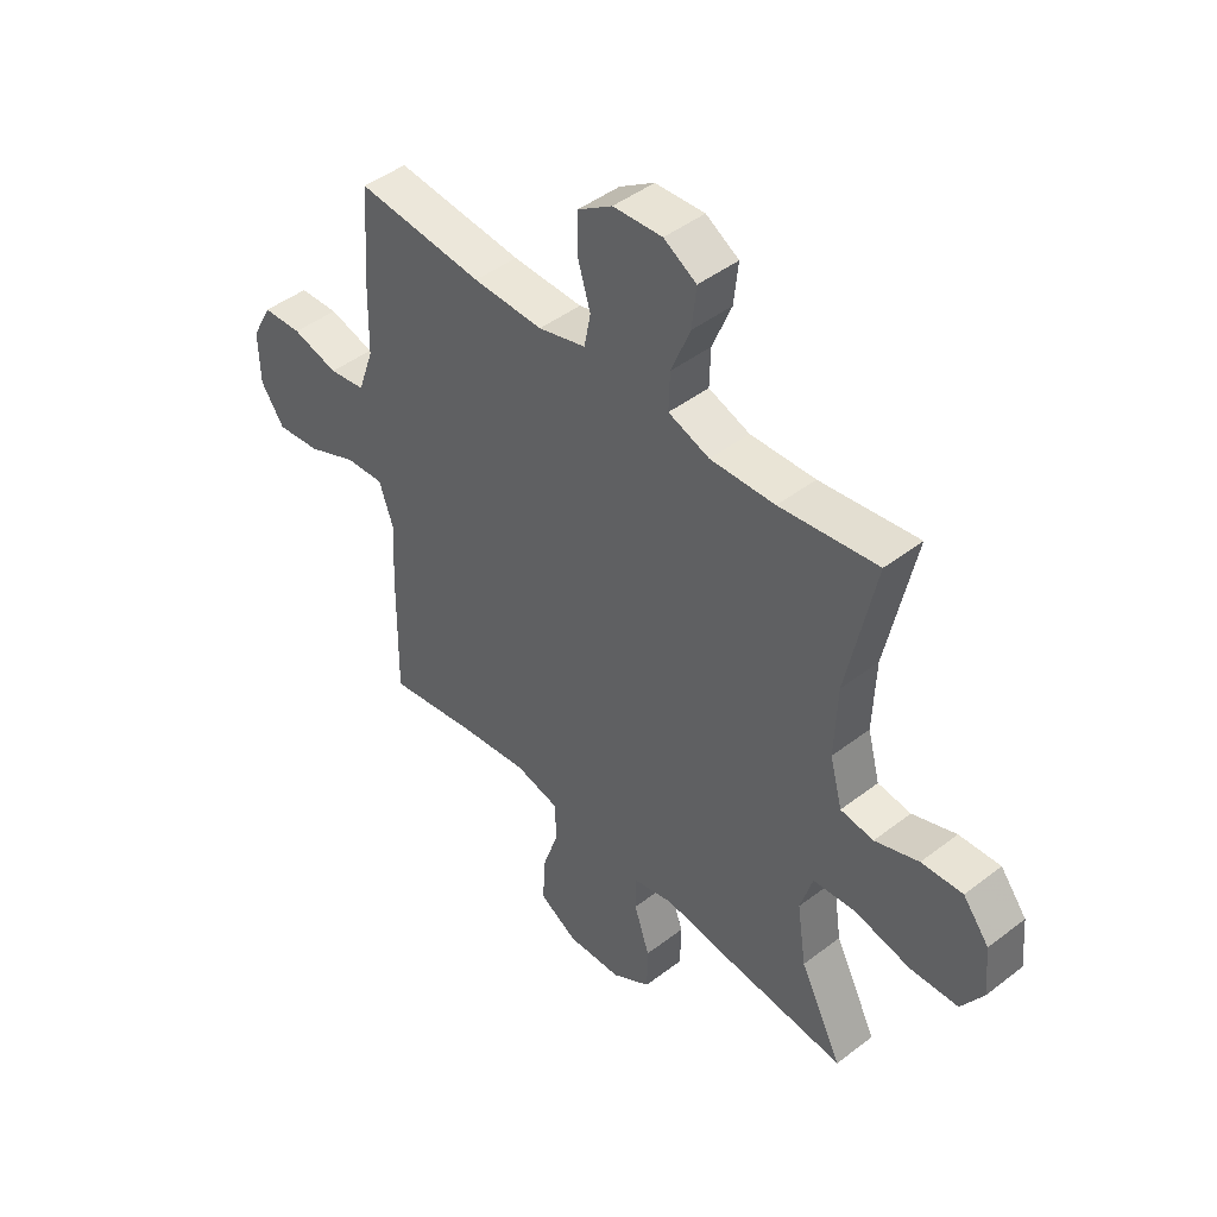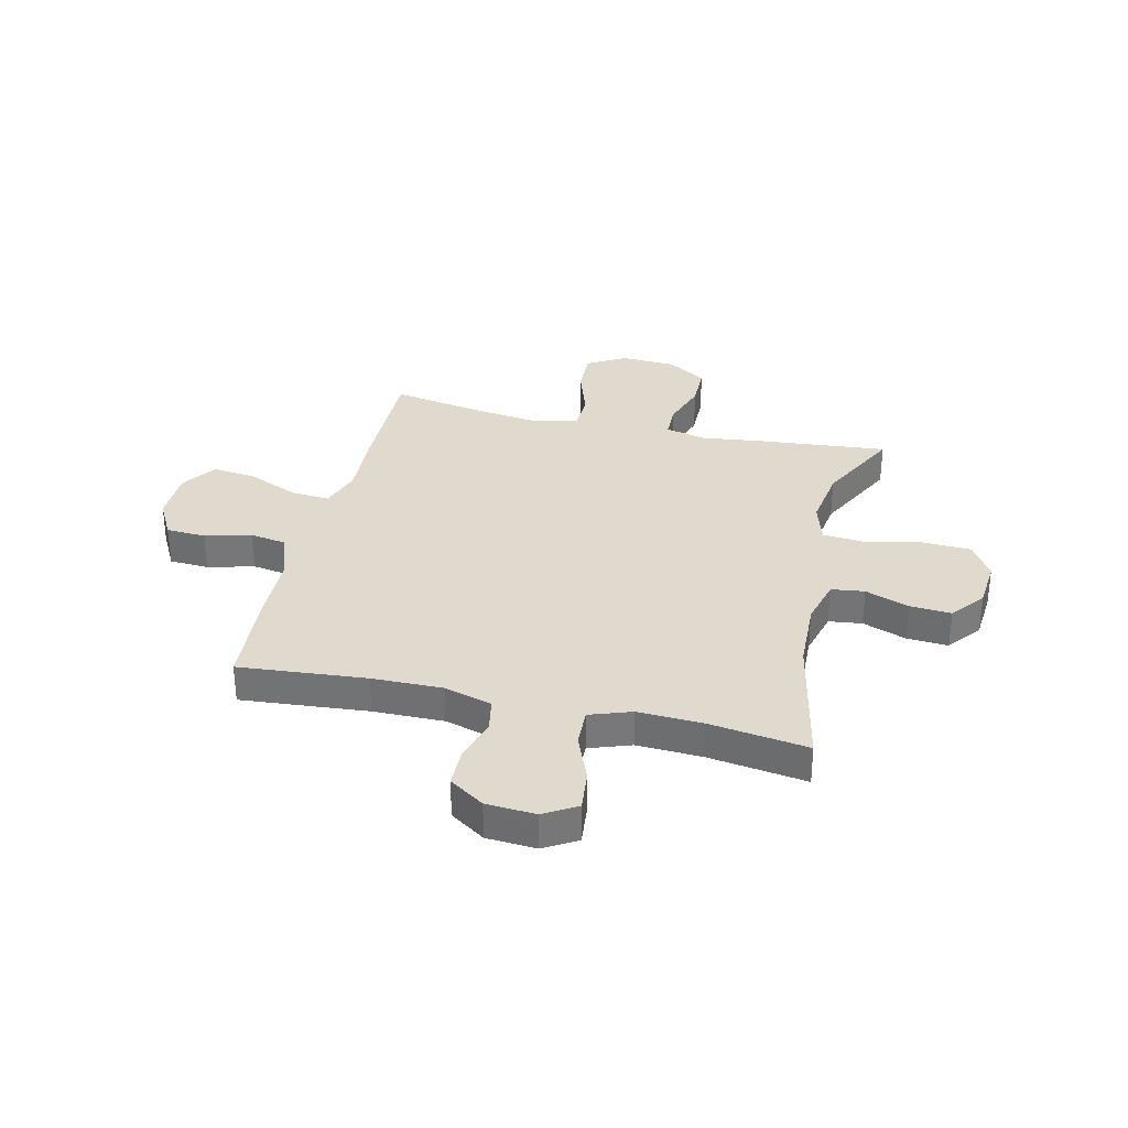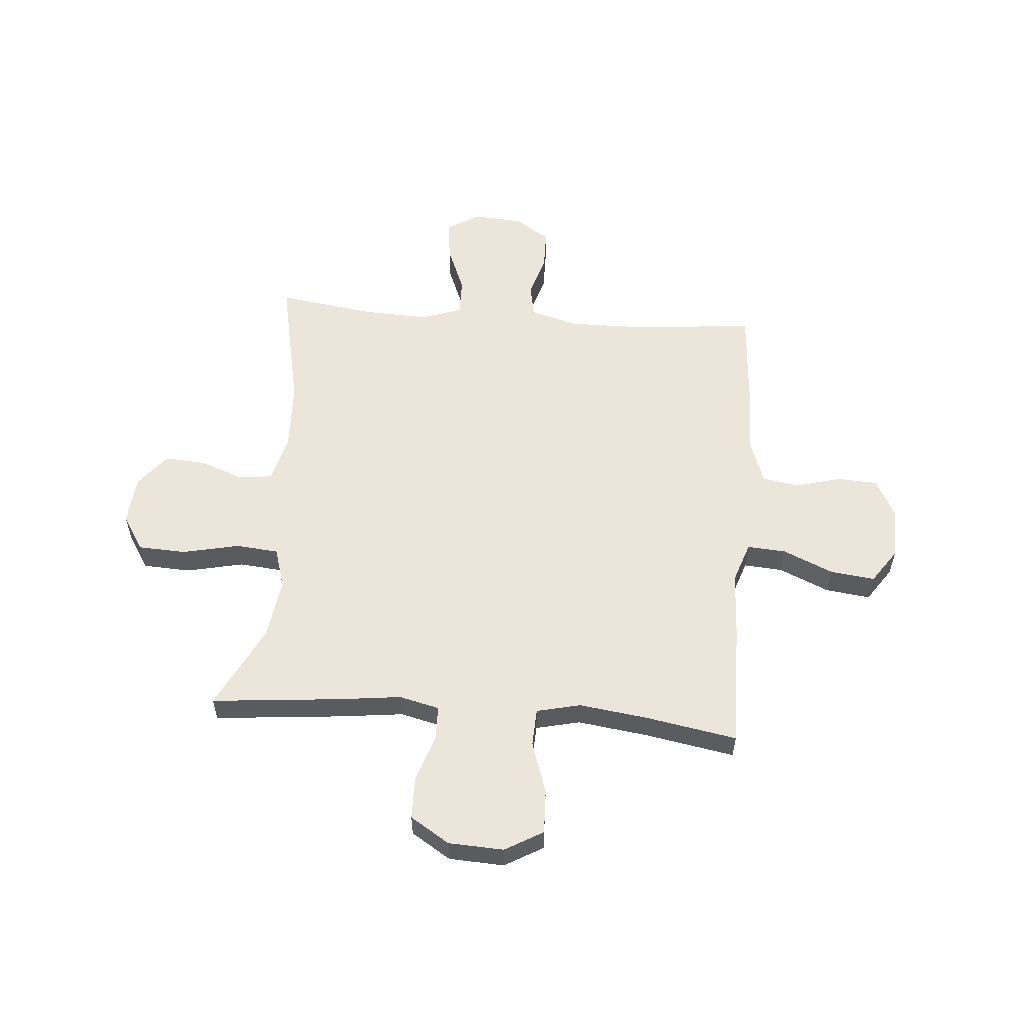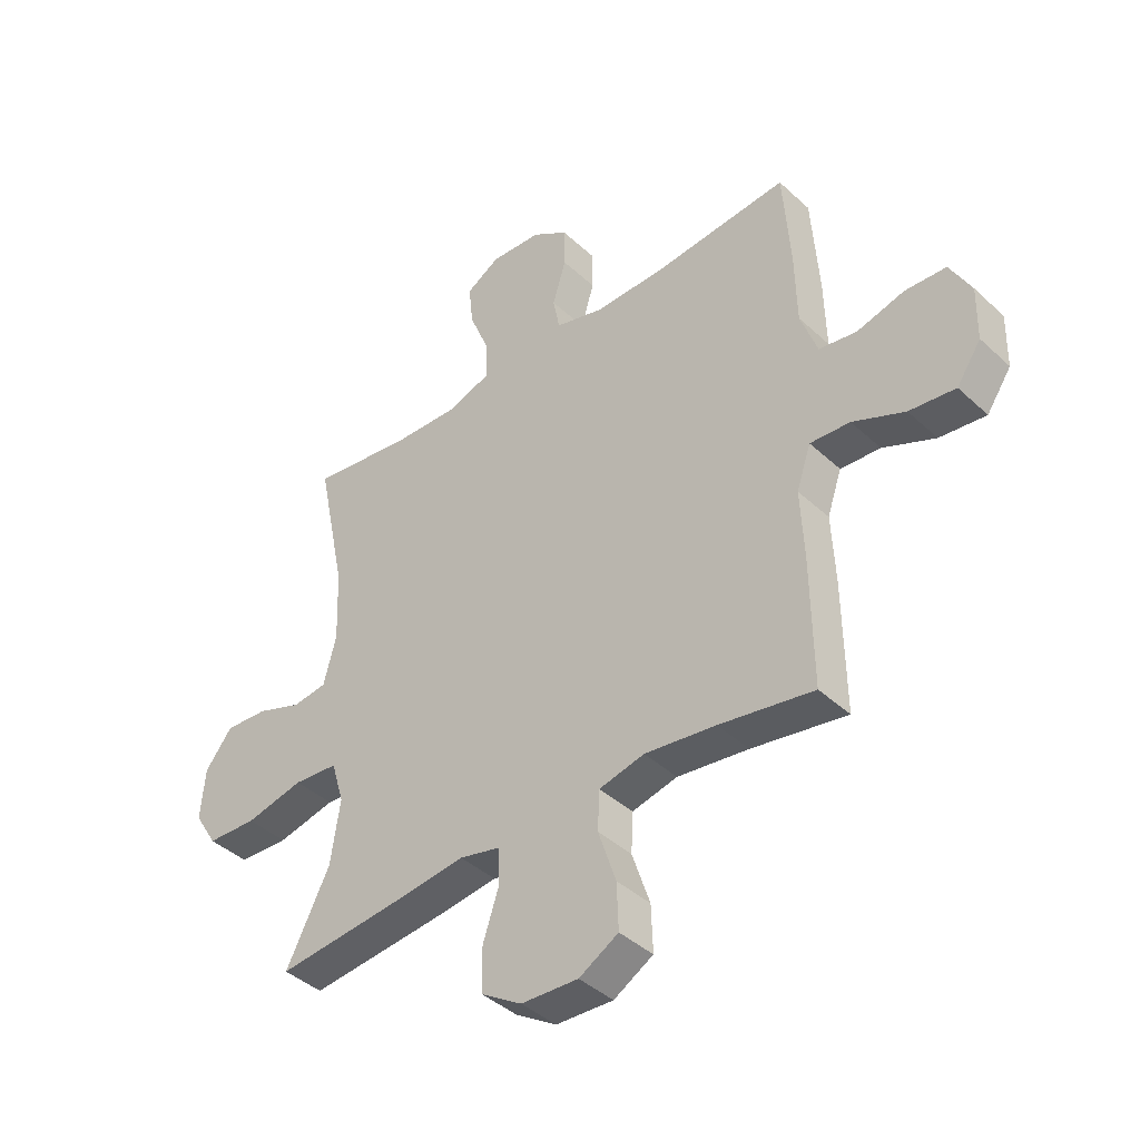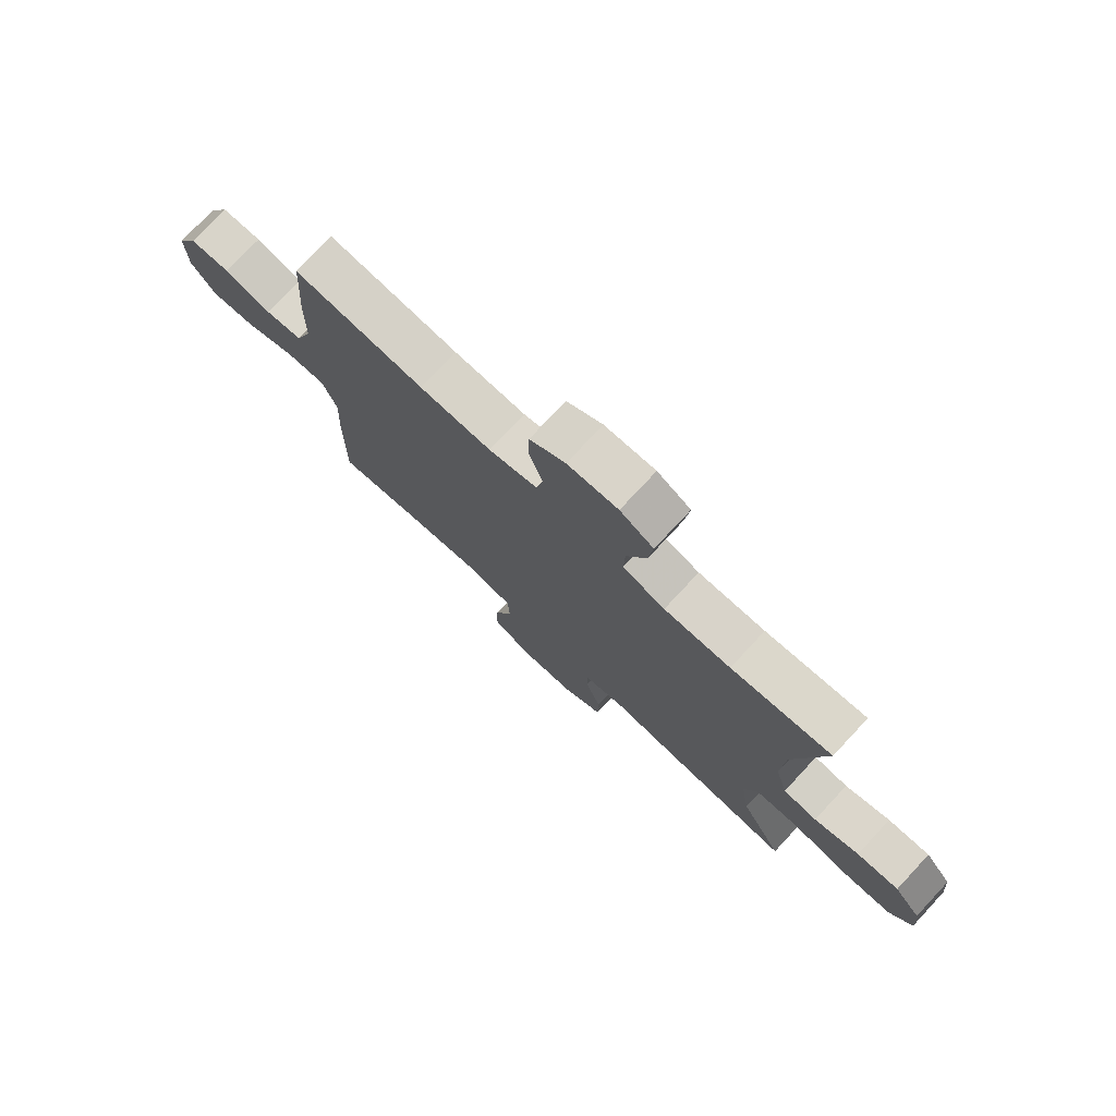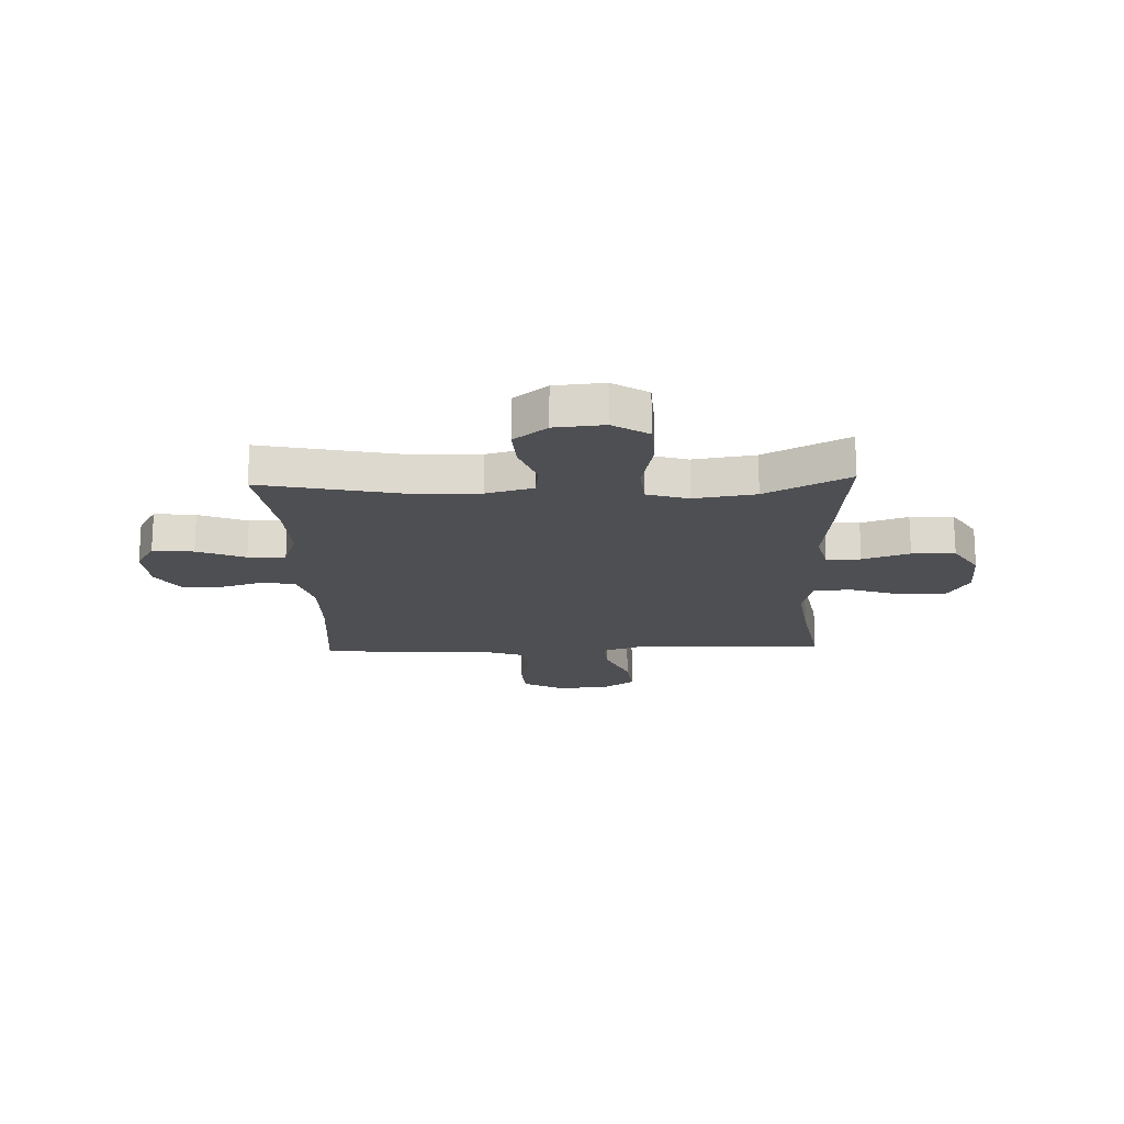
<metadata>
{"format":"obj","ext":"obj","renderer":"f3d","projection":"perspective","resolution":1024,"background":"white","views":[{"elev":45.4,"azim":48.4,"up":"+Z"},{"elev":32.9,"azim":13.2,"up":"+Y"},{"elev":56.4,"azim":-175.4,"up":"+Y"},{"elev":-41.2,"azim":-138.1,"up":"+Z"},{"elev":76.6,"azim":43.0,"up":"+Z"},{"elev":-18.2,"azim":92.2,"up":"+Y"}]}
</metadata>
<code>
v -0.5 0.07 0.5
v -0.262 0.07 0.479
v -0.131 0.07 0.477
v -0.042 0.07 0.502
v -0.03 0.07 0.564
v -0.054 0.07 0.644
v -0.053 0.07 0.718
v 0.012 0.07 0.761
v 0.104 0.07 0.767
v 0.165 0.07 0.731
v 0.157 0.07 0.655
v 0.121 0.07 0.566
v 0.119 0.07 0.496
v 0.196 0.07 0.469
v 0.317 0.07 0.474
v 0.5 0.07 0.5
v 0.447 0.07 0.246
v 0.442 0.07 0.114
v 0.465 0.07 0.027
v 0.527 0.07 0.019
v 0.609 0.07 0.049
v 0.686 0.07 0.054
v 0.735 0.07 -0.008
v 0.743 0.07 -0.1
v 0.702 0.07 -0.166
v 0.612 0.07 -0.17
v 0.507 0.07 -0.147
v 0.427 0.07 -0.154
v 0.404 0.07 -0.231
v 0.421 0.07 -0.345
v 0.5 0.07 -0.5
v 0.259 0.07 -0.477
v 0.143 0.07 -0.463
v 0.068 0.07 -0.481
v 0.067 0.07 -0.545
v 0.096 0.07 -0.632
v 0.095 0.07 -0.712
v 0.022 0.07 -0.758
v -0.081 0.07 -0.763
v -0.152 0.07 -0.722
v -0.149 0.07 -0.639
v -0.117 0.07 -0.543
v -0.12 0.07 -0.472
v -0.202 0.07 -0.453
v -0.33 0.07 -0.47
v -0.5 0.07 -0.5
v -0.497 0.07 -0.266
v -0.491 0.07 -0.143
v -0.517 0.07 -0.067
v -0.589 0.07 -0.072
v -0.683 0.07 -0.113
v -0.766 0.07 -0.123
v -0.81 0.07 -0.059
v -0.812 0.07 0.039
v -0.774 0.07 0.11
v -0.7 0.07 0.114
v -0.614 0.07 0.091
v -0.546 0.07 0.102
v -0.516 0.07 0.187
v -0.513 0.07 0.315
v -0.5 0 0.5
v -0.262 0 0.479
v -0.131 0 0.477
v -0.042 0 0.502
v -0.03 0 0.564
v -0.054 0 0.644
v -0.053 0 0.718
v 0.012 0 0.761
v 0.104 0 0.767
v 0.165 0 0.731
v 0.157 0 0.655
v 0.121 0 0.566
v 0.119 0 0.496
v 0.196 0 0.469
v 0.317 0 0.474
v 0.5 0 0.5
v 0.447 0 0.246
v 0.442 0 0.114
v 0.465 0 0.027
v 0.527 0 0.019
v 0.609 0 0.049
v 0.686 0 0.054
v 0.735 0 -0.008
v 0.743 0 -0.1
v 0.702 0 -0.166
v 0.612 0 -0.17
v 0.507 0 -0.147
v 0.427 0 -0.154
v 0.404 0 -0.231
v 0.421 0 -0.345
v 0.5 0 -0.5
v 0.259 0 -0.477
v 0.143 0 -0.463
v 0.068 0 -0.481
v 0.067 0 -0.545
v 0.096 0 -0.632
v 0.095 0 -0.712
v 0.022 0 -0.758
v -0.081 0 -0.763
v -0.152 0 -0.722
v -0.149 0 -0.639
v -0.117 0 -0.543
v -0.12 0 -0.472
v -0.202 0 -0.453
v -0.33 0 -0.47
v -0.5 0 -0.5
v -0.497 0 -0.266
v -0.491 0 -0.143
v -0.517 0 -0.067
v -0.589 0 -0.072
v -0.683 0 -0.113
v -0.766 0 -0.123
v -0.81 0 -0.059
v -0.812 0 0.039
v -0.774 0 0.11
v -0.7 0 0.114
v -0.614 0 0.091
v -0.546 0 0.102
v -0.516 0 0.187
v -0.513 0 0.315
f 59 60 1 2
f 58 59 2 3
f 54 55 56 57
f 54 57 58
f 53 54 58
f 50 51 52 53
f 49 50 53 58
f 48 49 58 3
f 45 46 47 48
f 44 45 48 3
f 39 40 41 42
f 39 42 43
f 38 39 43
f 35 36 37 38
f 34 35 38 43
f 33 34 43 44
f 30 31 32 33
f 29 30 33 44
f 24 25 26 27
f 24 27 28
f 23 24 28
f 20 21 22 23
f 19 20 23 28
f 18 19 28 29
f 15 16 17
f 14 15 17 18
f 13 14 18 29
f 9 10 11 12
f 9 12 13
f 8 9 13
f 5 6 7 8
f 4 5 8 13
f 13 29 44
f 3 4 13 44
f 62 61 120 119
f 63 62 119 118
f 117 116 115 114
f 118 117 114
f 118 114 113
f 113 112 111 110
f 118 113 110 109
f 63 118 109 108
f 108 107 106 105
f 63 108 105 104
f 102 101 100 99
f 103 102 99
f 103 99 98
f 98 97 96 95
f 103 98 95 94
f 104 103 94 93
f 93 92 91 90
f 104 93 90 89
f 87 86 85 84
f 88 87 84
f 88 84 83
f 83 82 81 80
f 88 83 80 79
f 89 88 79 78
f 77 76 75
f 78 77 75 74
f 89 78 74 73
f 72 71 70 69
f 73 72 69
f 73 69 68
f 68 67 66 65
f 73 68 65 64
f 104 89 73
f 104 73 64 63
f 1 61 62 2
f 2 62 63 3
f 3 63 64 4
f 4 64 65 5
f 5 65 66 6
f 6 66 67 7
f 7 67 68 8
f 8 68 69 9
f 9 69 70 10
f 10 70 71 11
f 11 71 72 12
f 12 72 73 13
f 13 73 74 14
f 14 74 75 15
f 15 75 76 16
f 16 76 77 17
f 17 77 78 18
f 18 78 79 19
f 19 79 80 20
f 20 80 81 21
f 21 81 82 22
f 22 82 83 23
f 23 83 84 24
f 24 84 85 25
f 25 85 86 26
f 26 86 87 27
f 27 87 88 28
f 28 88 89 29
f 29 89 90 30
f 30 90 91 31
f 31 91 92 32
f 32 92 93 33
f 33 93 94 34
f 34 94 95 35
f 35 95 96 36
f 36 96 97 37
f 37 97 98 38
f 38 98 99 39
f 39 99 100 40
f 40 100 101 41
f 41 101 102 42
f 42 102 103 43
f 43 103 104 44
f 44 104 105 45
f 45 105 106 46
f 46 106 107 47
f 47 107 108 48
f 48 108 109 49
f 49 109 110 50
f 50 110 111 51
f 51 111 112 52
f 52 112 113 53
f 53 113 114 54
f 54 114 115 55
f 55 115 116 56
f 56 116 117 57
f 57 117 118 58
f 58 118 119 59
f 59 119 120 60
f 60 120 61 1

</code>
